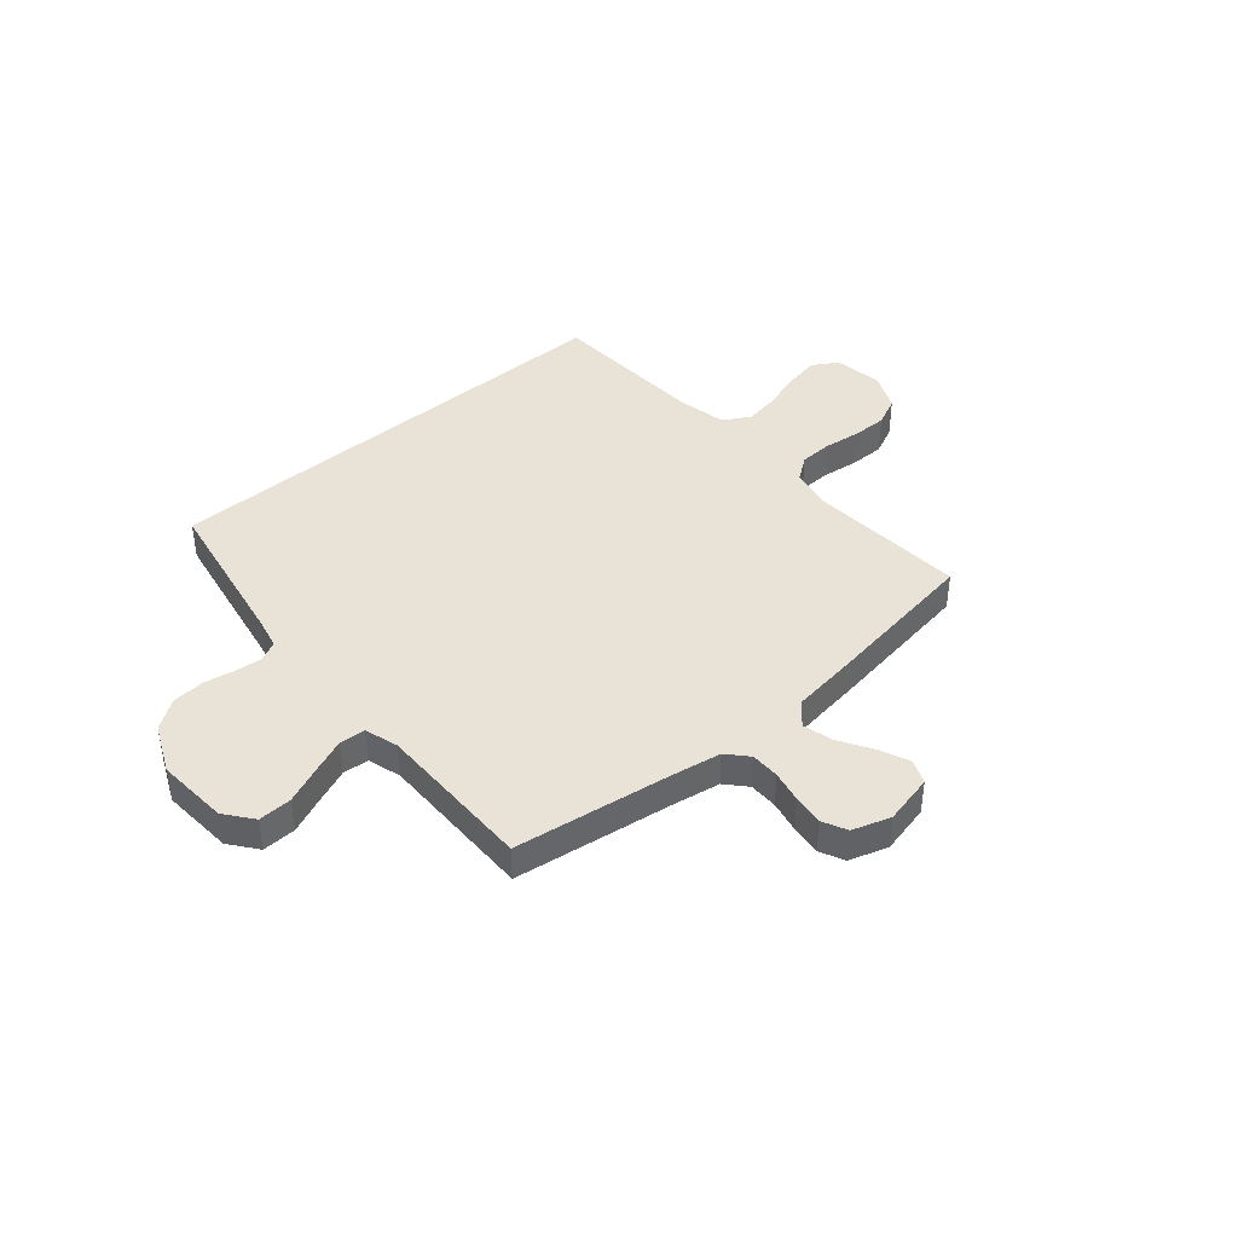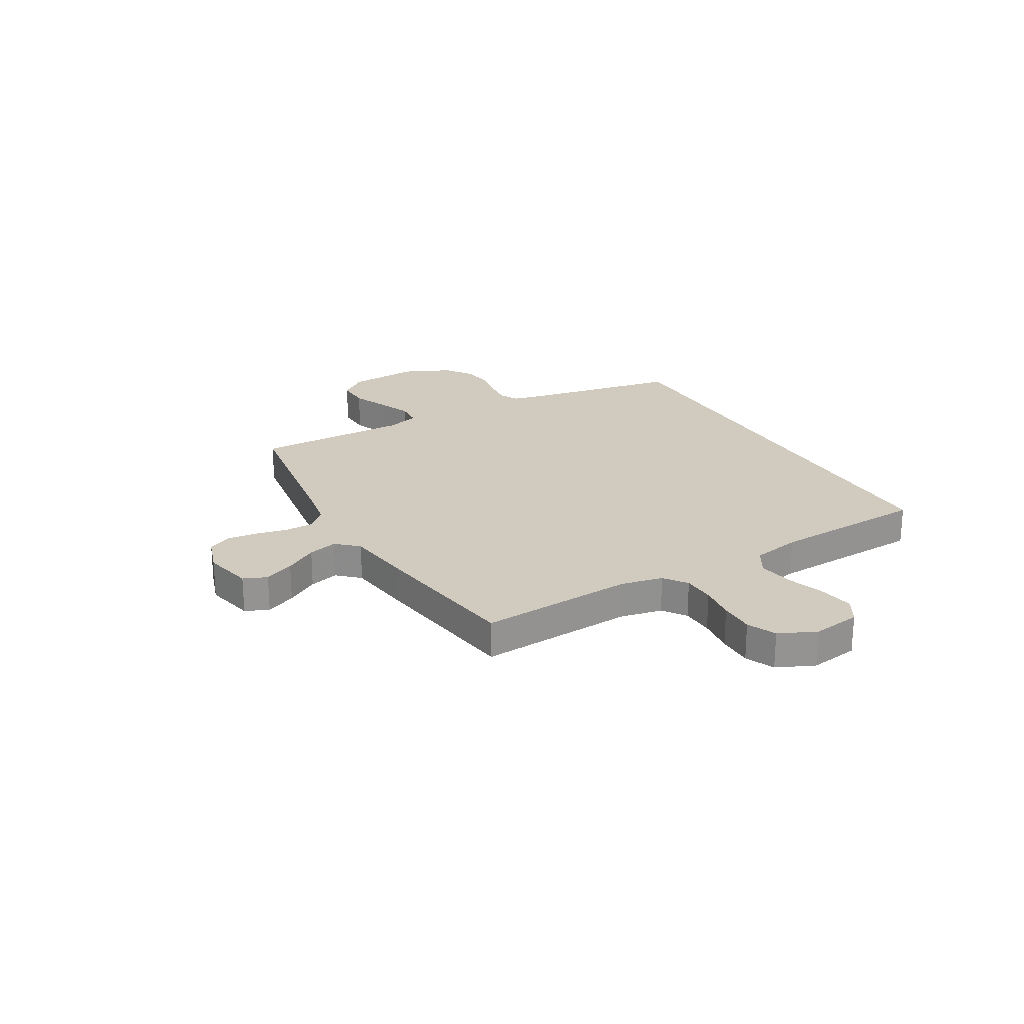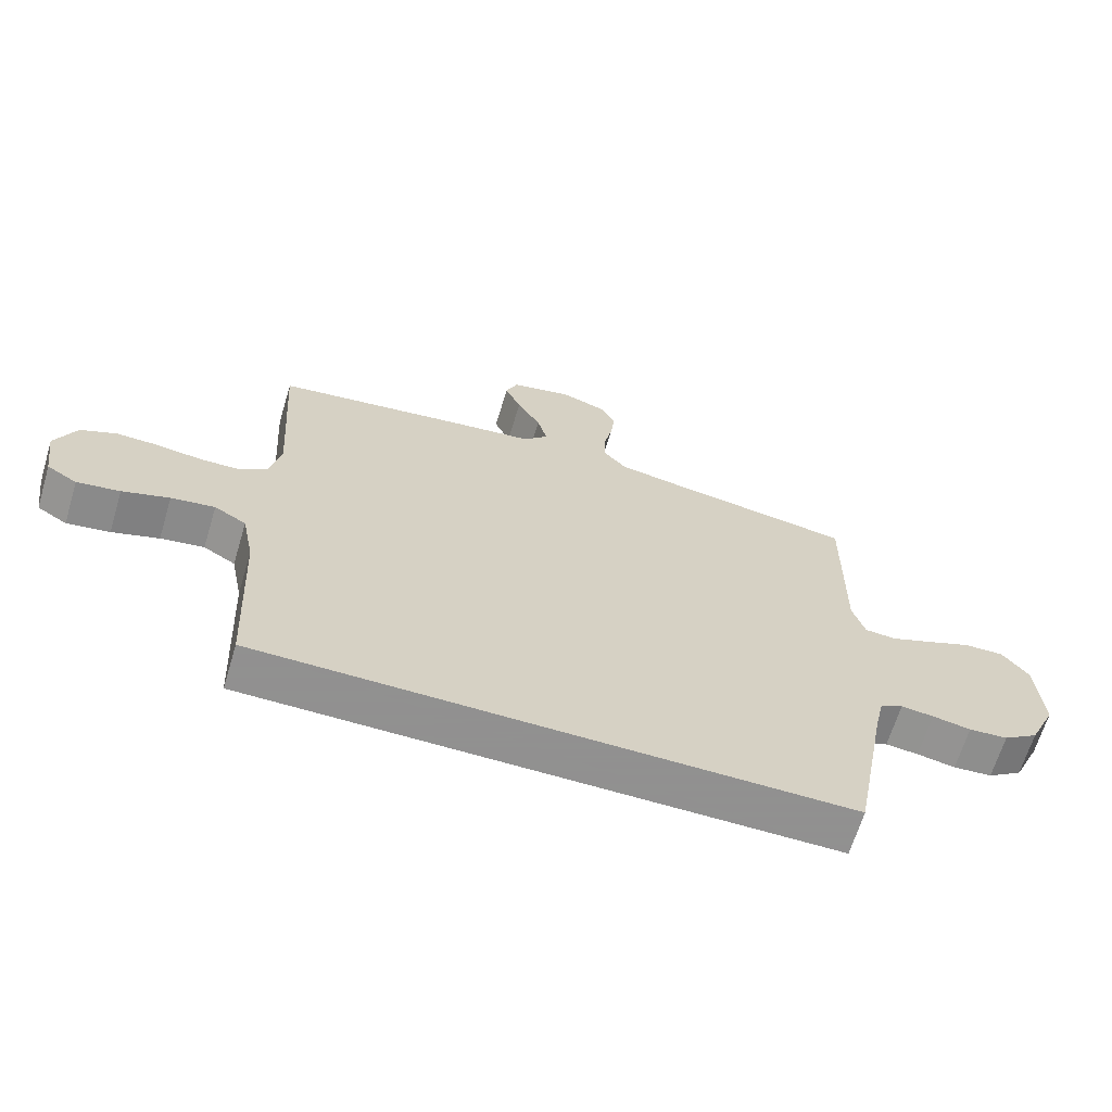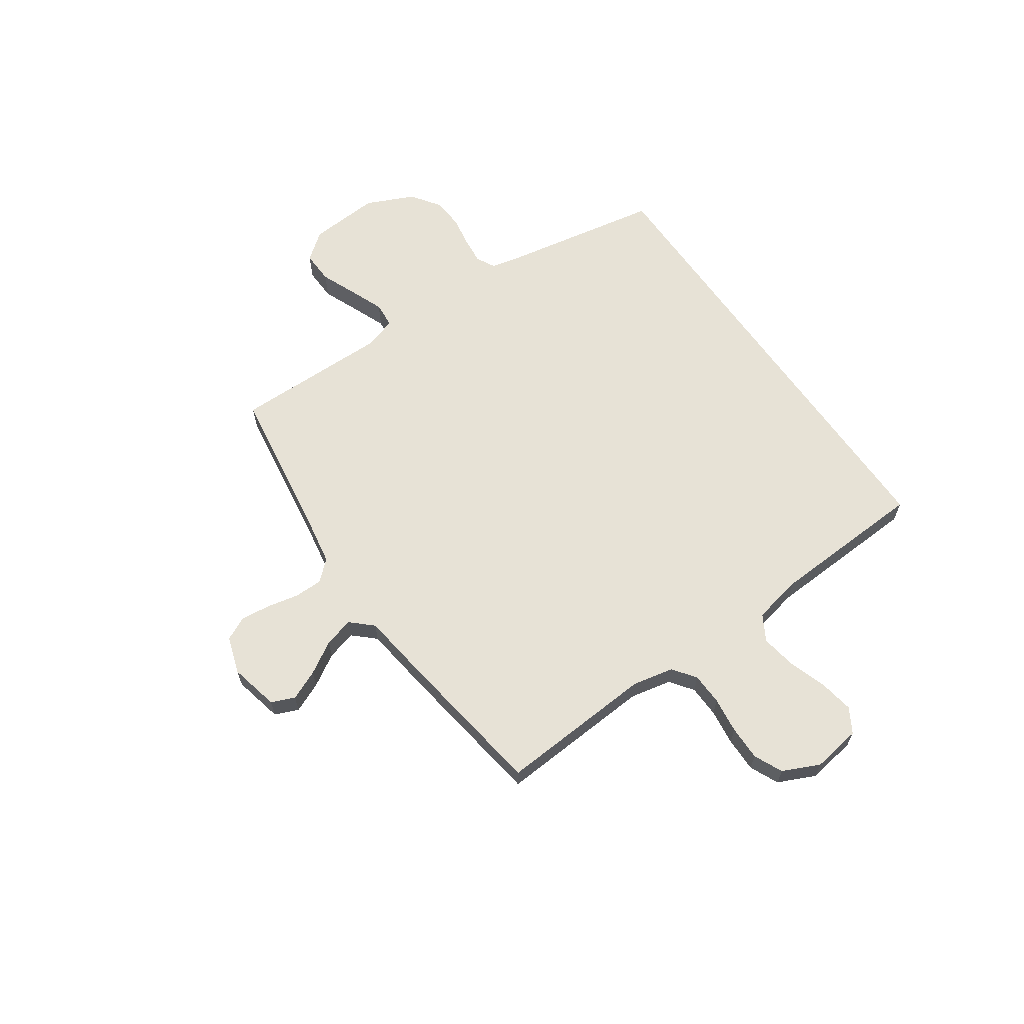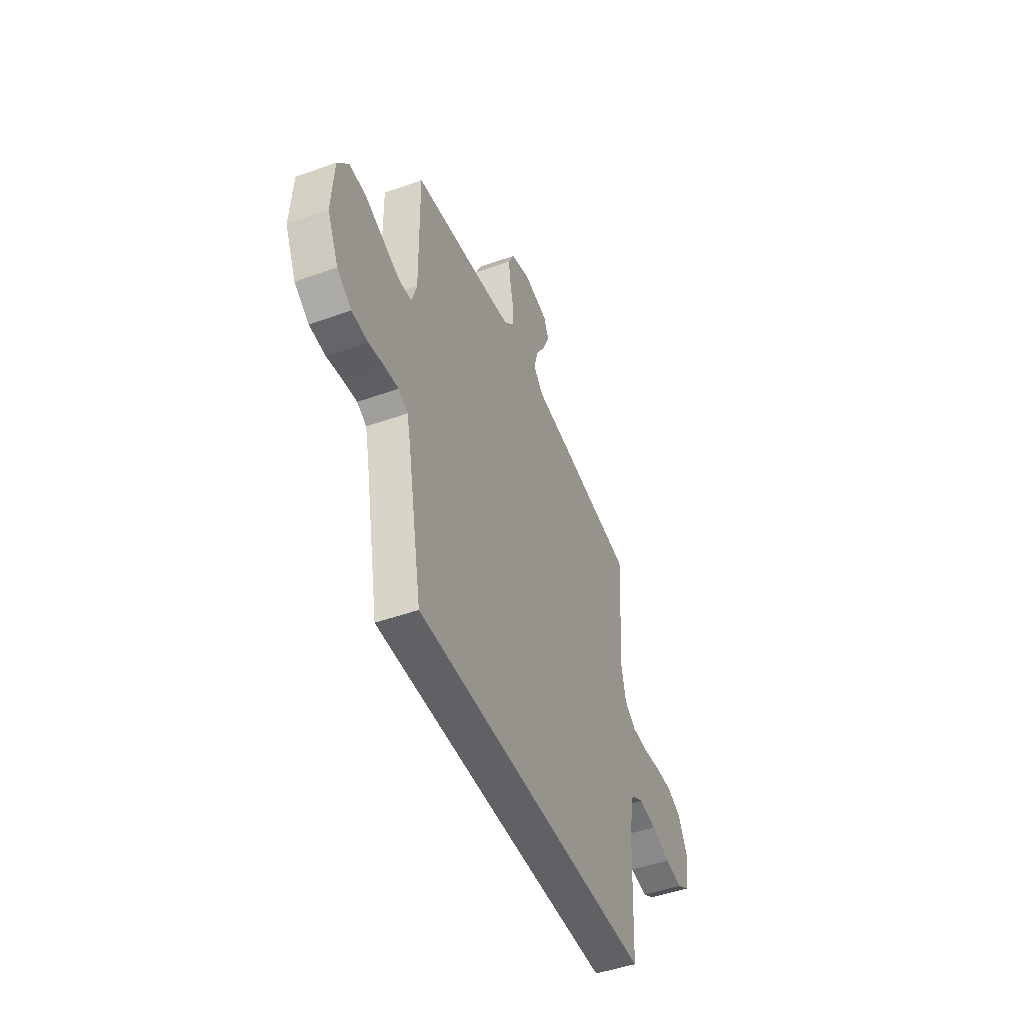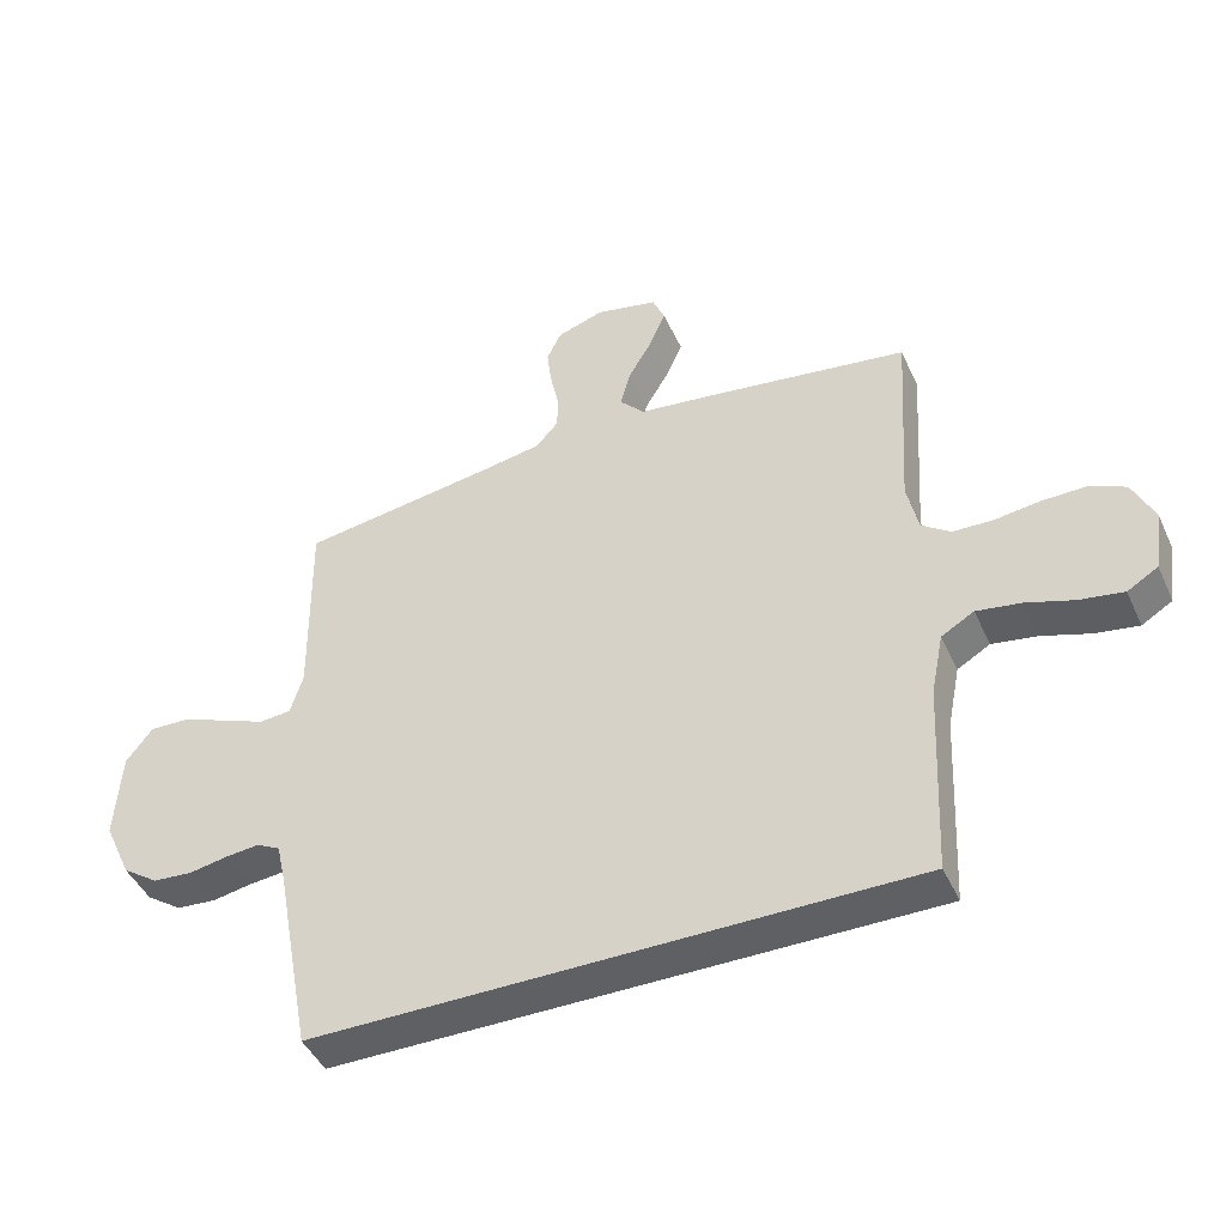
<metadata>
{"format":"obj","ext":"obj","renderer":"f3d","projection":"perspective","resolution":1024,"background":"white","views":[{"elev":41.5,"azim":-40.9,"up":"+Y"},{"elev":23.6,"azim":60.0,"up":"+Y"},{"elev":-65.8,"azim":163.2,"up":"+Z"},{"elev":63.7,"azim":55.1,"up":"+Y"},{"elev":-47.4,"azim":-68.0,"up":"+Z"},{"elev":-44.8,"azim":23.6,"up":"+Z"}]}
</metadata>
<code>
v -0.5 0.07 0.5
v -0.2 0.07 0.545
v -0.109 0.07 0.561
v -0.074 0.07 0.6
v -0.074 0.07 0.655
v -0.087 0.07 0.715
v -0.094 0.07 0.773
v -0.072 0.07 0.819
v 0 0.07 0.843
v 0.095 0.07 0.822
v 0.114 0.07 0.777
v 0.089 0.07 0.719
v 0.052 0.07 0.657
v 0.037 0.07 0.6
v 0.075 0.07 0.559
v 0.2 0.07 0.543
v 0.5 0.07 0.5
v 0.481 0.07 0.2
v 0.498 0.07 0.12
v 0.542 0.07 0.088
v 0.604 0.07 0.086
v 0.673 0.07 0.095
v 0.74 0.07 0.096
v 0.795 0.07 0.071
v 0.828 0.07 0
v 0.814 0.07 -0.094
v 0.767 0.07 -0.122
v 0.7 0.07 -0.111
v 0.627 0.07 -0.087
v 0.559 0.07 -0.076
v 0.509 0.07 -0.105
v 0.49 0.07 -0.2
v 0.476 0.07 -0.5
v -0.437 0.07 -0.5
v -0.493 0.07 -0.2
v -0.507 0.07 -0.138
v -0.543 0.07 -0.119
v -0.594 0.07 -0.124
v -0.654 0.07 -0.135
v -0.715 0.07 -0.13
v -0.77 0.07 -0.092
v -0.812 0.07 0
v -0.803 0.07 0.137
v -0.762 0.07 0.19
v -0.699 0.07 0.188
v -0.629 0.07 0.159
v -0.564 0.07 0.133
v -0.515 0.07 0.137
v -0.496 0.07 0.2
v -0.5 0 0.5
v -0.2 0 0.545
v -0.109 0 0.561
v -0.074 0 0.6
v -0.074 0 0.655
v -0.087 0 0.715
v -0.094 0 0.773
v -0.072 0 0.819
v 0 0 0.843
v 0.095 0 0.822
v 0.114 0 0.777
v 0.089 0 0.719
v 0.052 0 0.657
v 0.037 0 0.6
v 0.075 0 0.559
v 0.2 0 0.543
v 0.5 0 0.5
v 0.481 0 0.2
v 0.498 0 0.12
v 0.542 0 0.088
v 0.604 0 0.086
v 0.673 0 0.095
v 0.74 0 0.096
v 0.795 0 0.071
v 0.828 0 0
v 0.814 0 -0.094
v 0.767 0 -0.122
v 0.7 0 -0.111
v 0.627 0 -0.087
v 0.559 0 -0.076
v 0.509 0 -0.105
v 0.49 0 -0.2
v 0.476 0 -0.5
v -0.437 0 -0.5
v -0.493 0 -0.2
v -0.507 0 -0.138
v -0.543 0 -0.119
v -0.594 0 -0.124
v -0.654 0 -0.135
v -0.715 0 -0.13
v -0.77 0 -0.092
v -0.812 0 0
v -0.803 0 0.137
v -0.762 0 0.19
v -0.699 0 0.188
v -0.629 0 0.159
v -0.564 0 0.133
v -0.515 0 0.137
v -0.496 0 0.2
f 43 44 45 46
f 43 46 47
f 42 43 47
f 41 42 47 48
f 38 39 40 41
f 37 38 41 48
f 32 33 34 35
f 31 32 35 36
f 30 31 36 37
f 26 27 28 29
f 26 29 30
f 25 26 30
f 21 22 23 24
f 20 21 24 25
f 15 16 17 18
f 15 18 19
f 10 11 12 13
f 10 13 14
f 9 10 14
f 8 9 14
f 5 6 7 8
f 4 5 8 14
f 3 4 14 15
f 49 1 2
f 20 25 30 37
f 19 20 37 48
f 15 19 48 49
f 2 3 15 49
f 95 94 93 92
f 96 95 92
f 96 92 91
f 97 96 91 90
f 90 89 88 87
f 97 90 87 86
f 84 83 82 81
f 85 84 81 80
f 86 85 80 79
f 78 77 76 75
f 79 78 75
f 79 75 74
f 73 72 71 70
f 74 73 70 69
f 67 66 65 64
f 68 67 64
f 62 61 60 59
f 63 62 59
f 63 59 58
f 63 58 57
f 57 56 55 54
f 63 57 54 53
f 64 63 53 52
f 51 50 98
f 86 79 74 69
f 97 86 69 68
f 98 97 68 64
f 98 64 52 51
f 1 50 51 2
f 2 51 52 3
f 3 52 53 4
f 4 53 54 5
f 5 54 55 6
f 6 55 56 7
f 7 56 57 8
f 8 57 58 9
f 9 58 59 10
f 10 59 60 11
f 11 60 61 12
f 12 61 62 13
f 13 62 63 14
f 14 63 64 15
f 15 64 65 16
f 16 65 66 17
f 17 66 67 18
f 18 67 68 19
f 19 68 69 20
f 20 69 70 21
f 21 70 71 22
f 22 71 72 23
f 23 72 73 24
f 24 73 74 25
f 25 74 75 26
f 26 75 76 27
f 27 76 77 28
f 28 77 78 29
f 29 78 79 30
f 30 79 80 31
f 31 80 81 32
f 32 81 82 33
f 33 82 83 34
f 34 83 84 35
f 35 84 85 36
f 36 85 86 37
f 37 86 87 38
f 38 87 88 39
f 39 88 89 40
f 40 89 90 41
f 41 90 91 42
f 42 91 92 43
f 43 92 93 44
f 44 93 94 45
f 45 94 95 46
f 46 95 96 47
f 47 96 97 48
f 48 97 98 49
f 49 98 50 1

</code>
